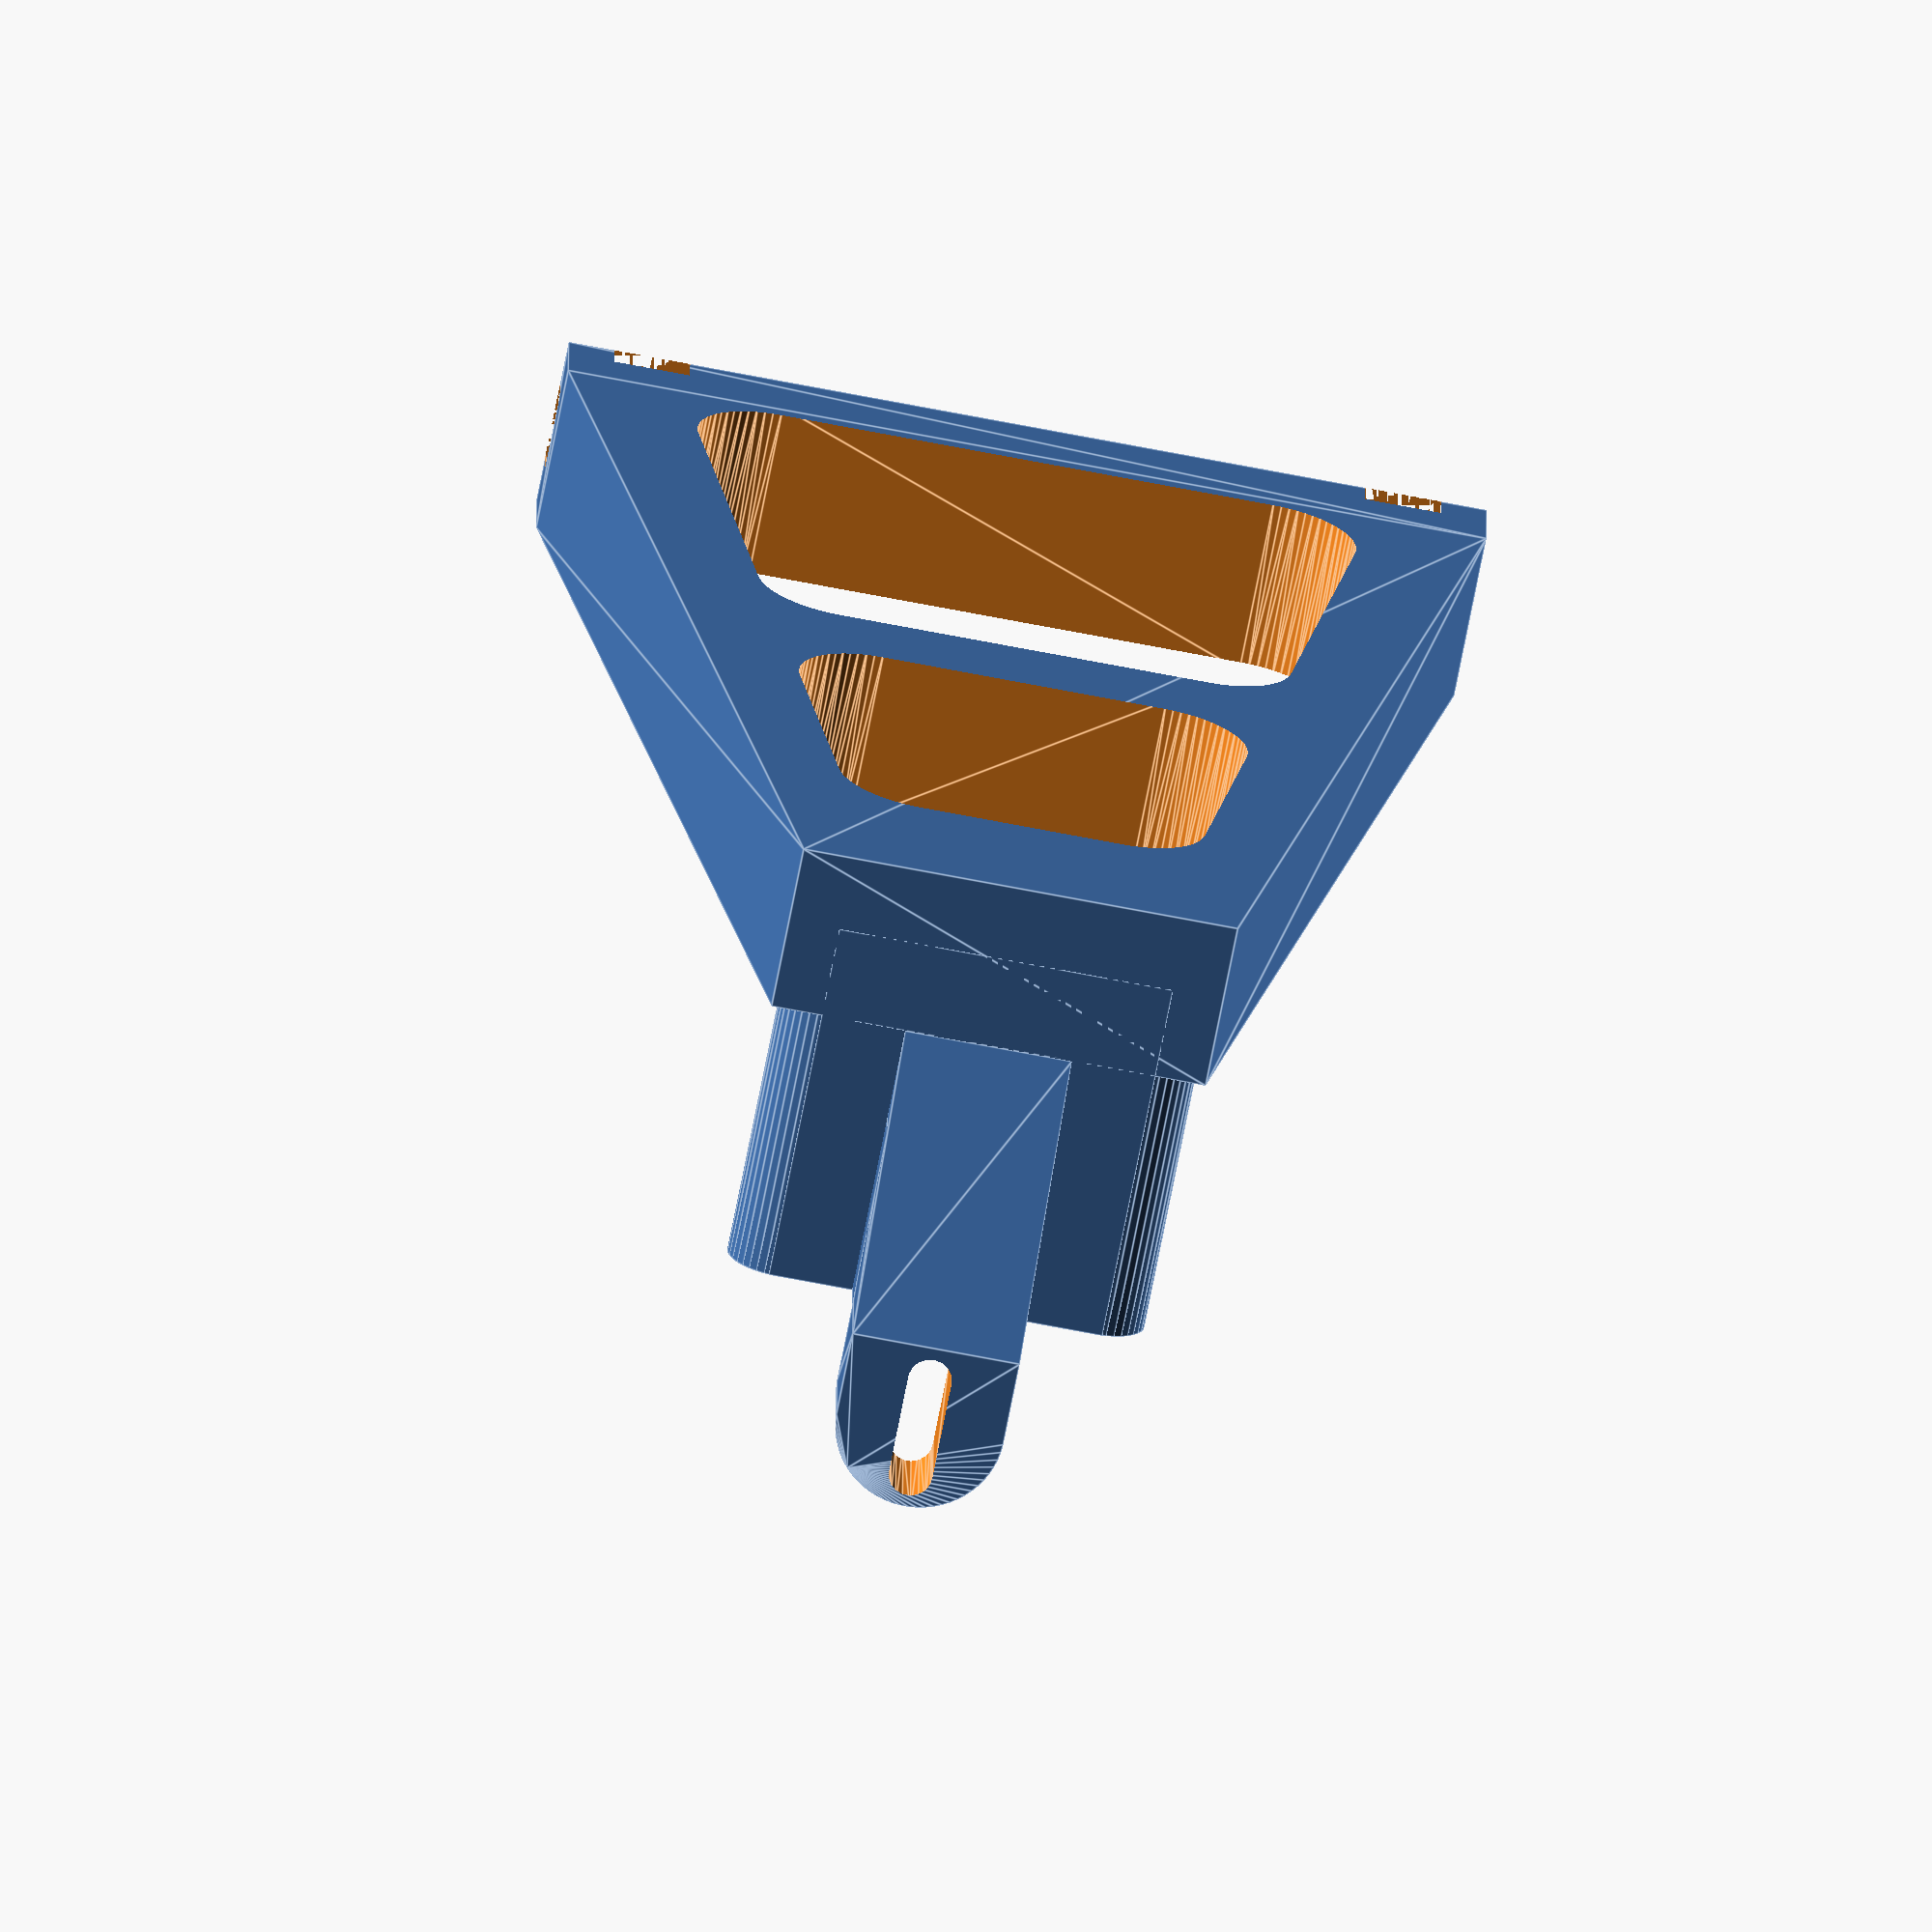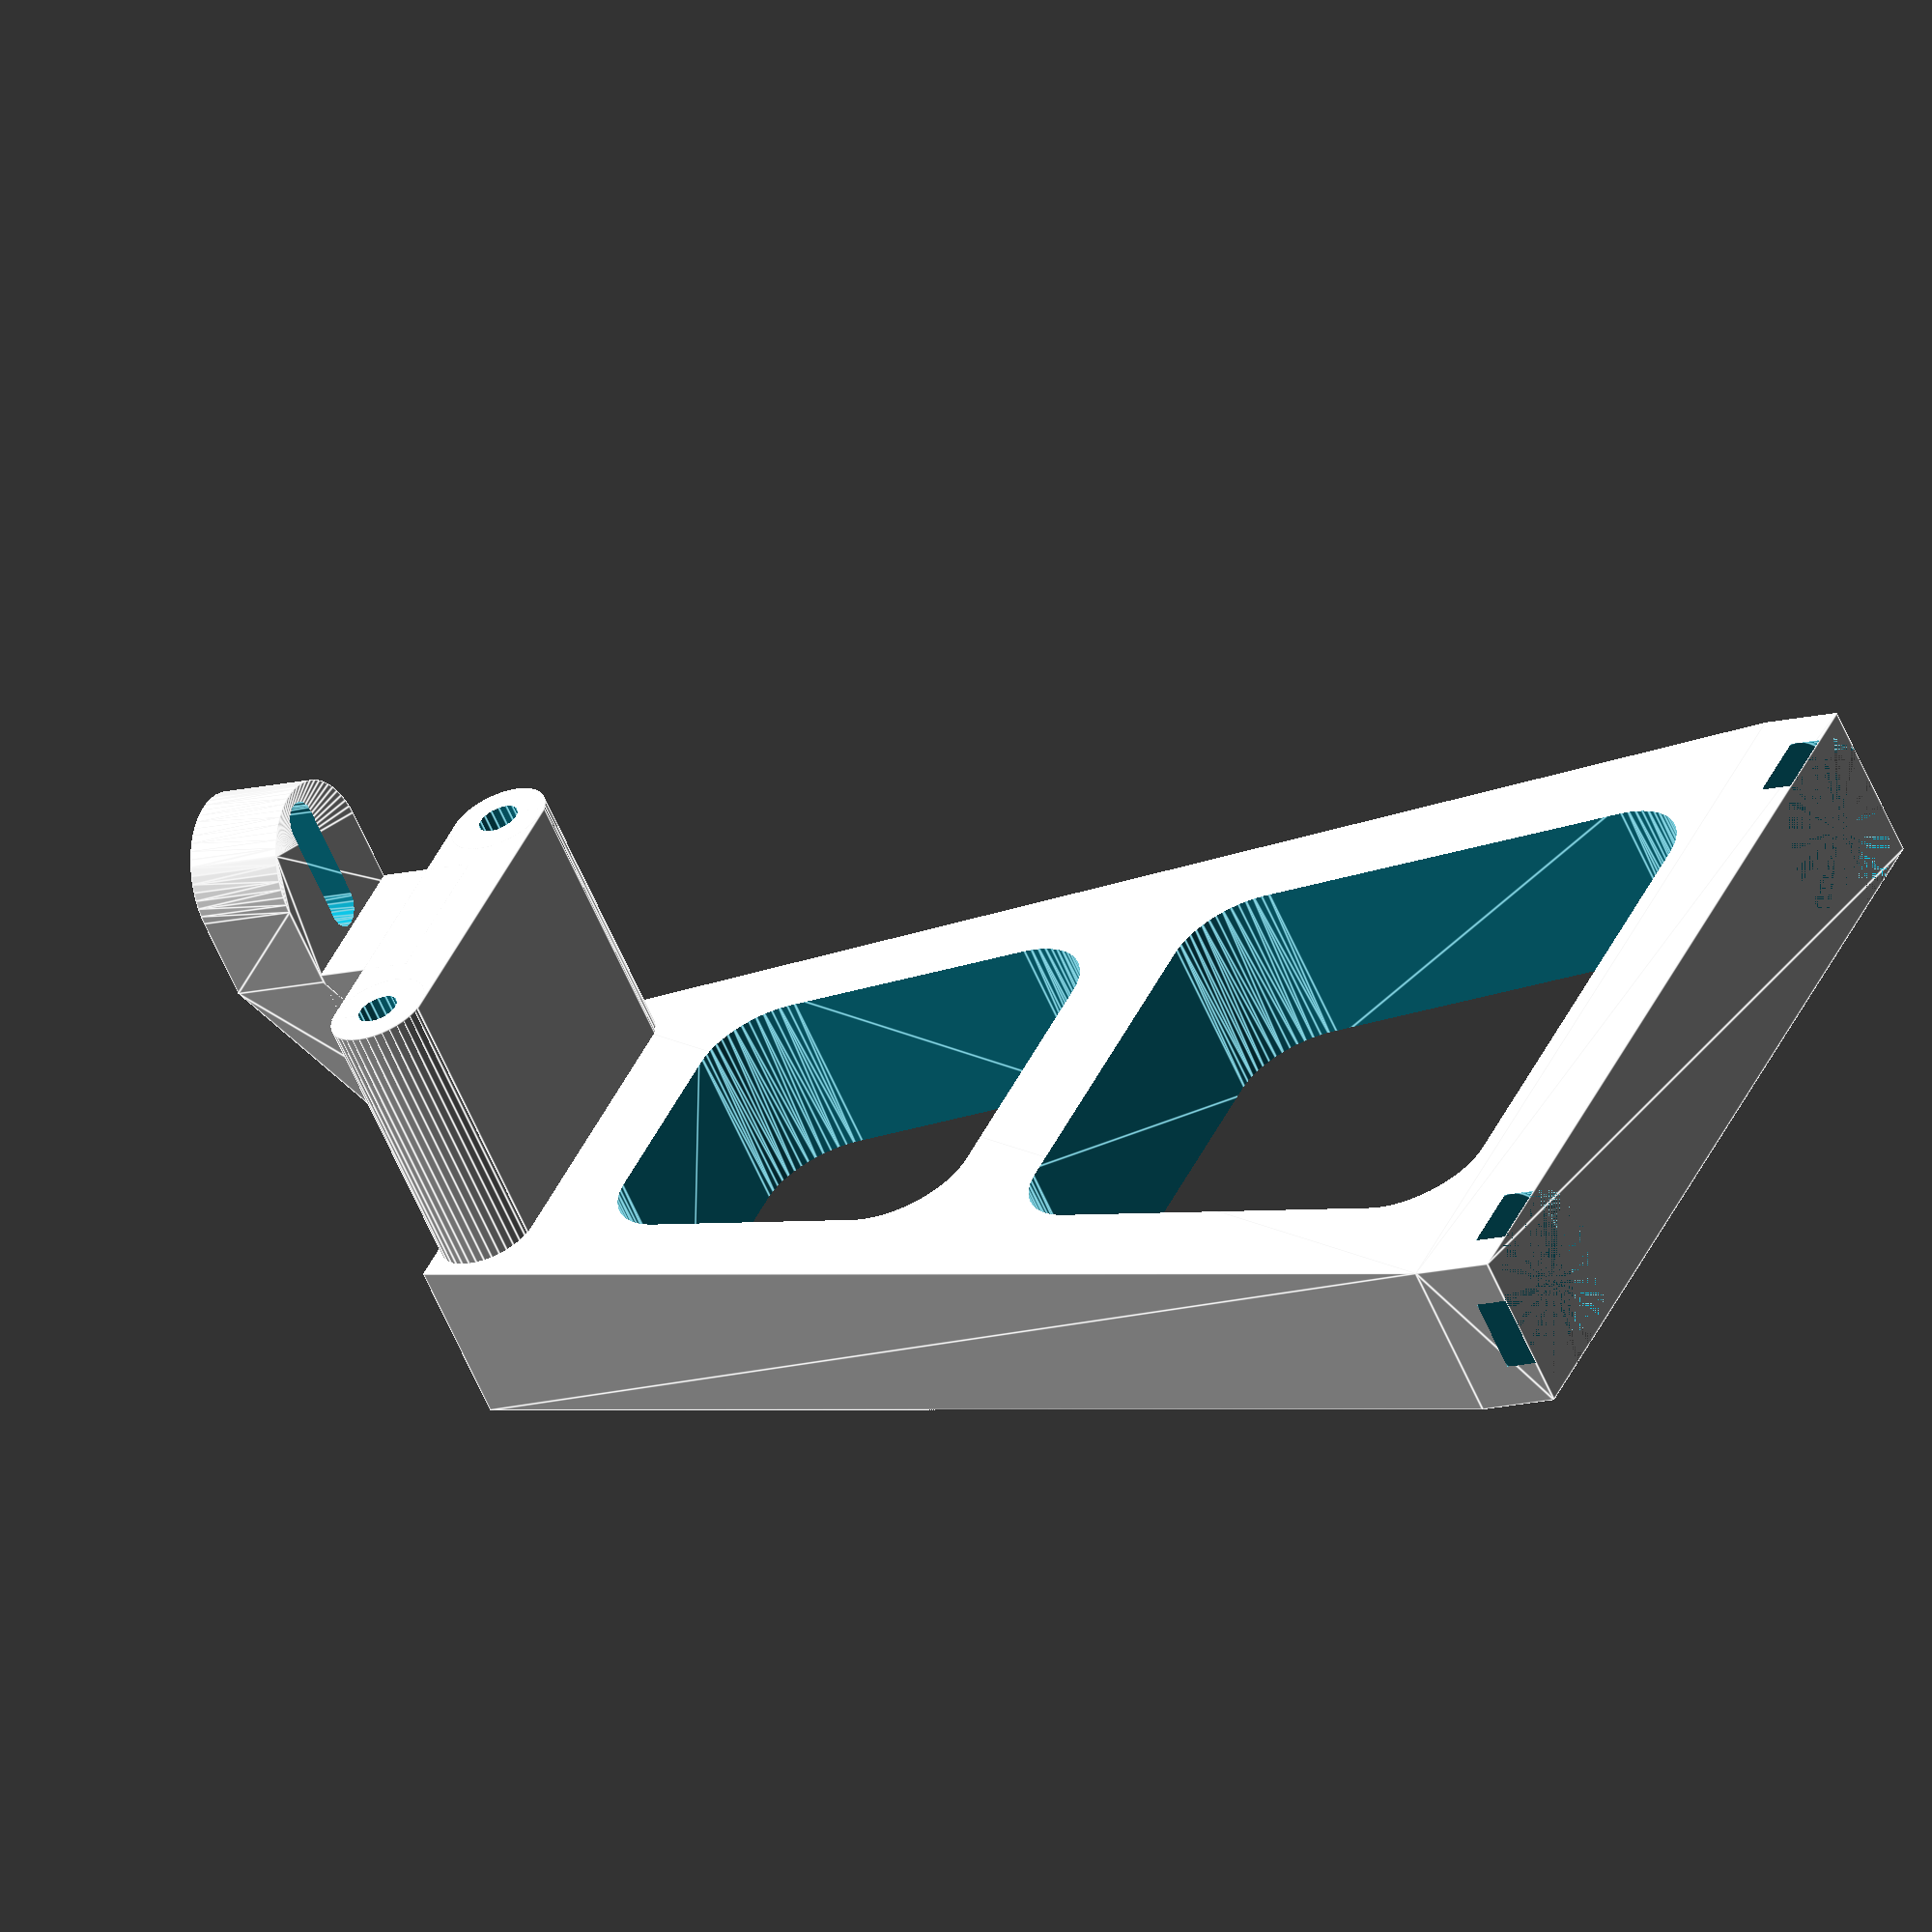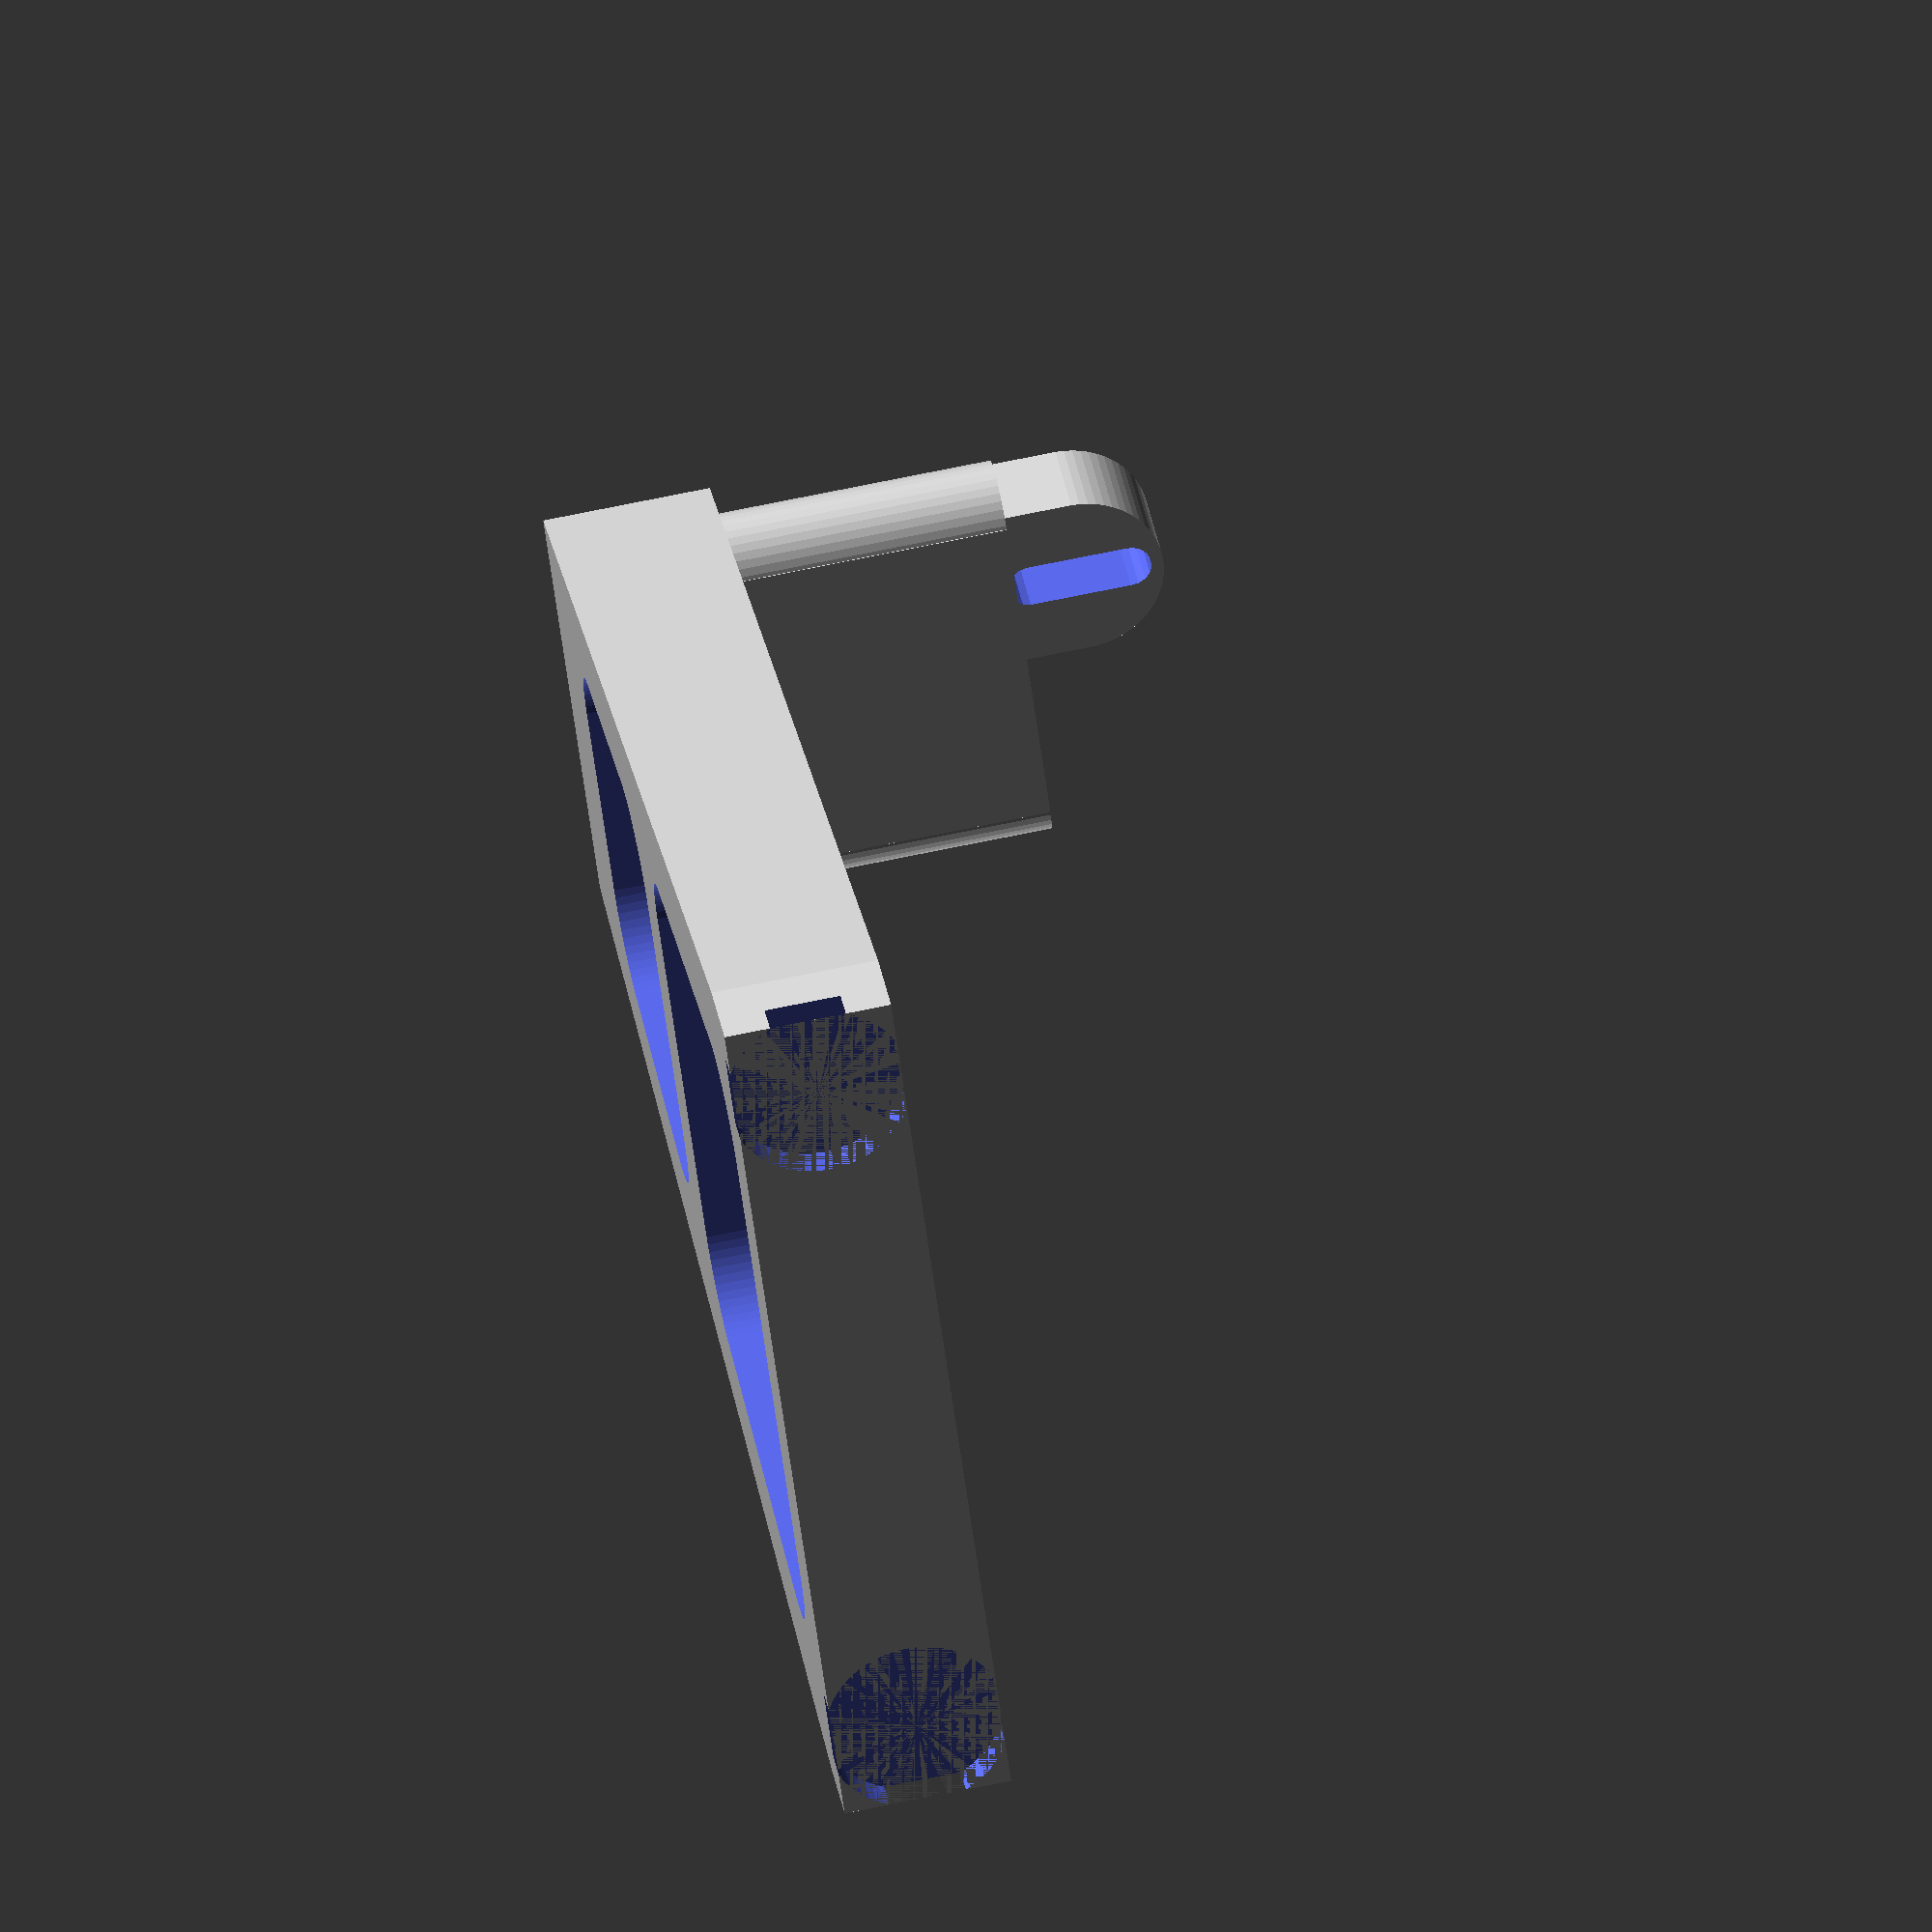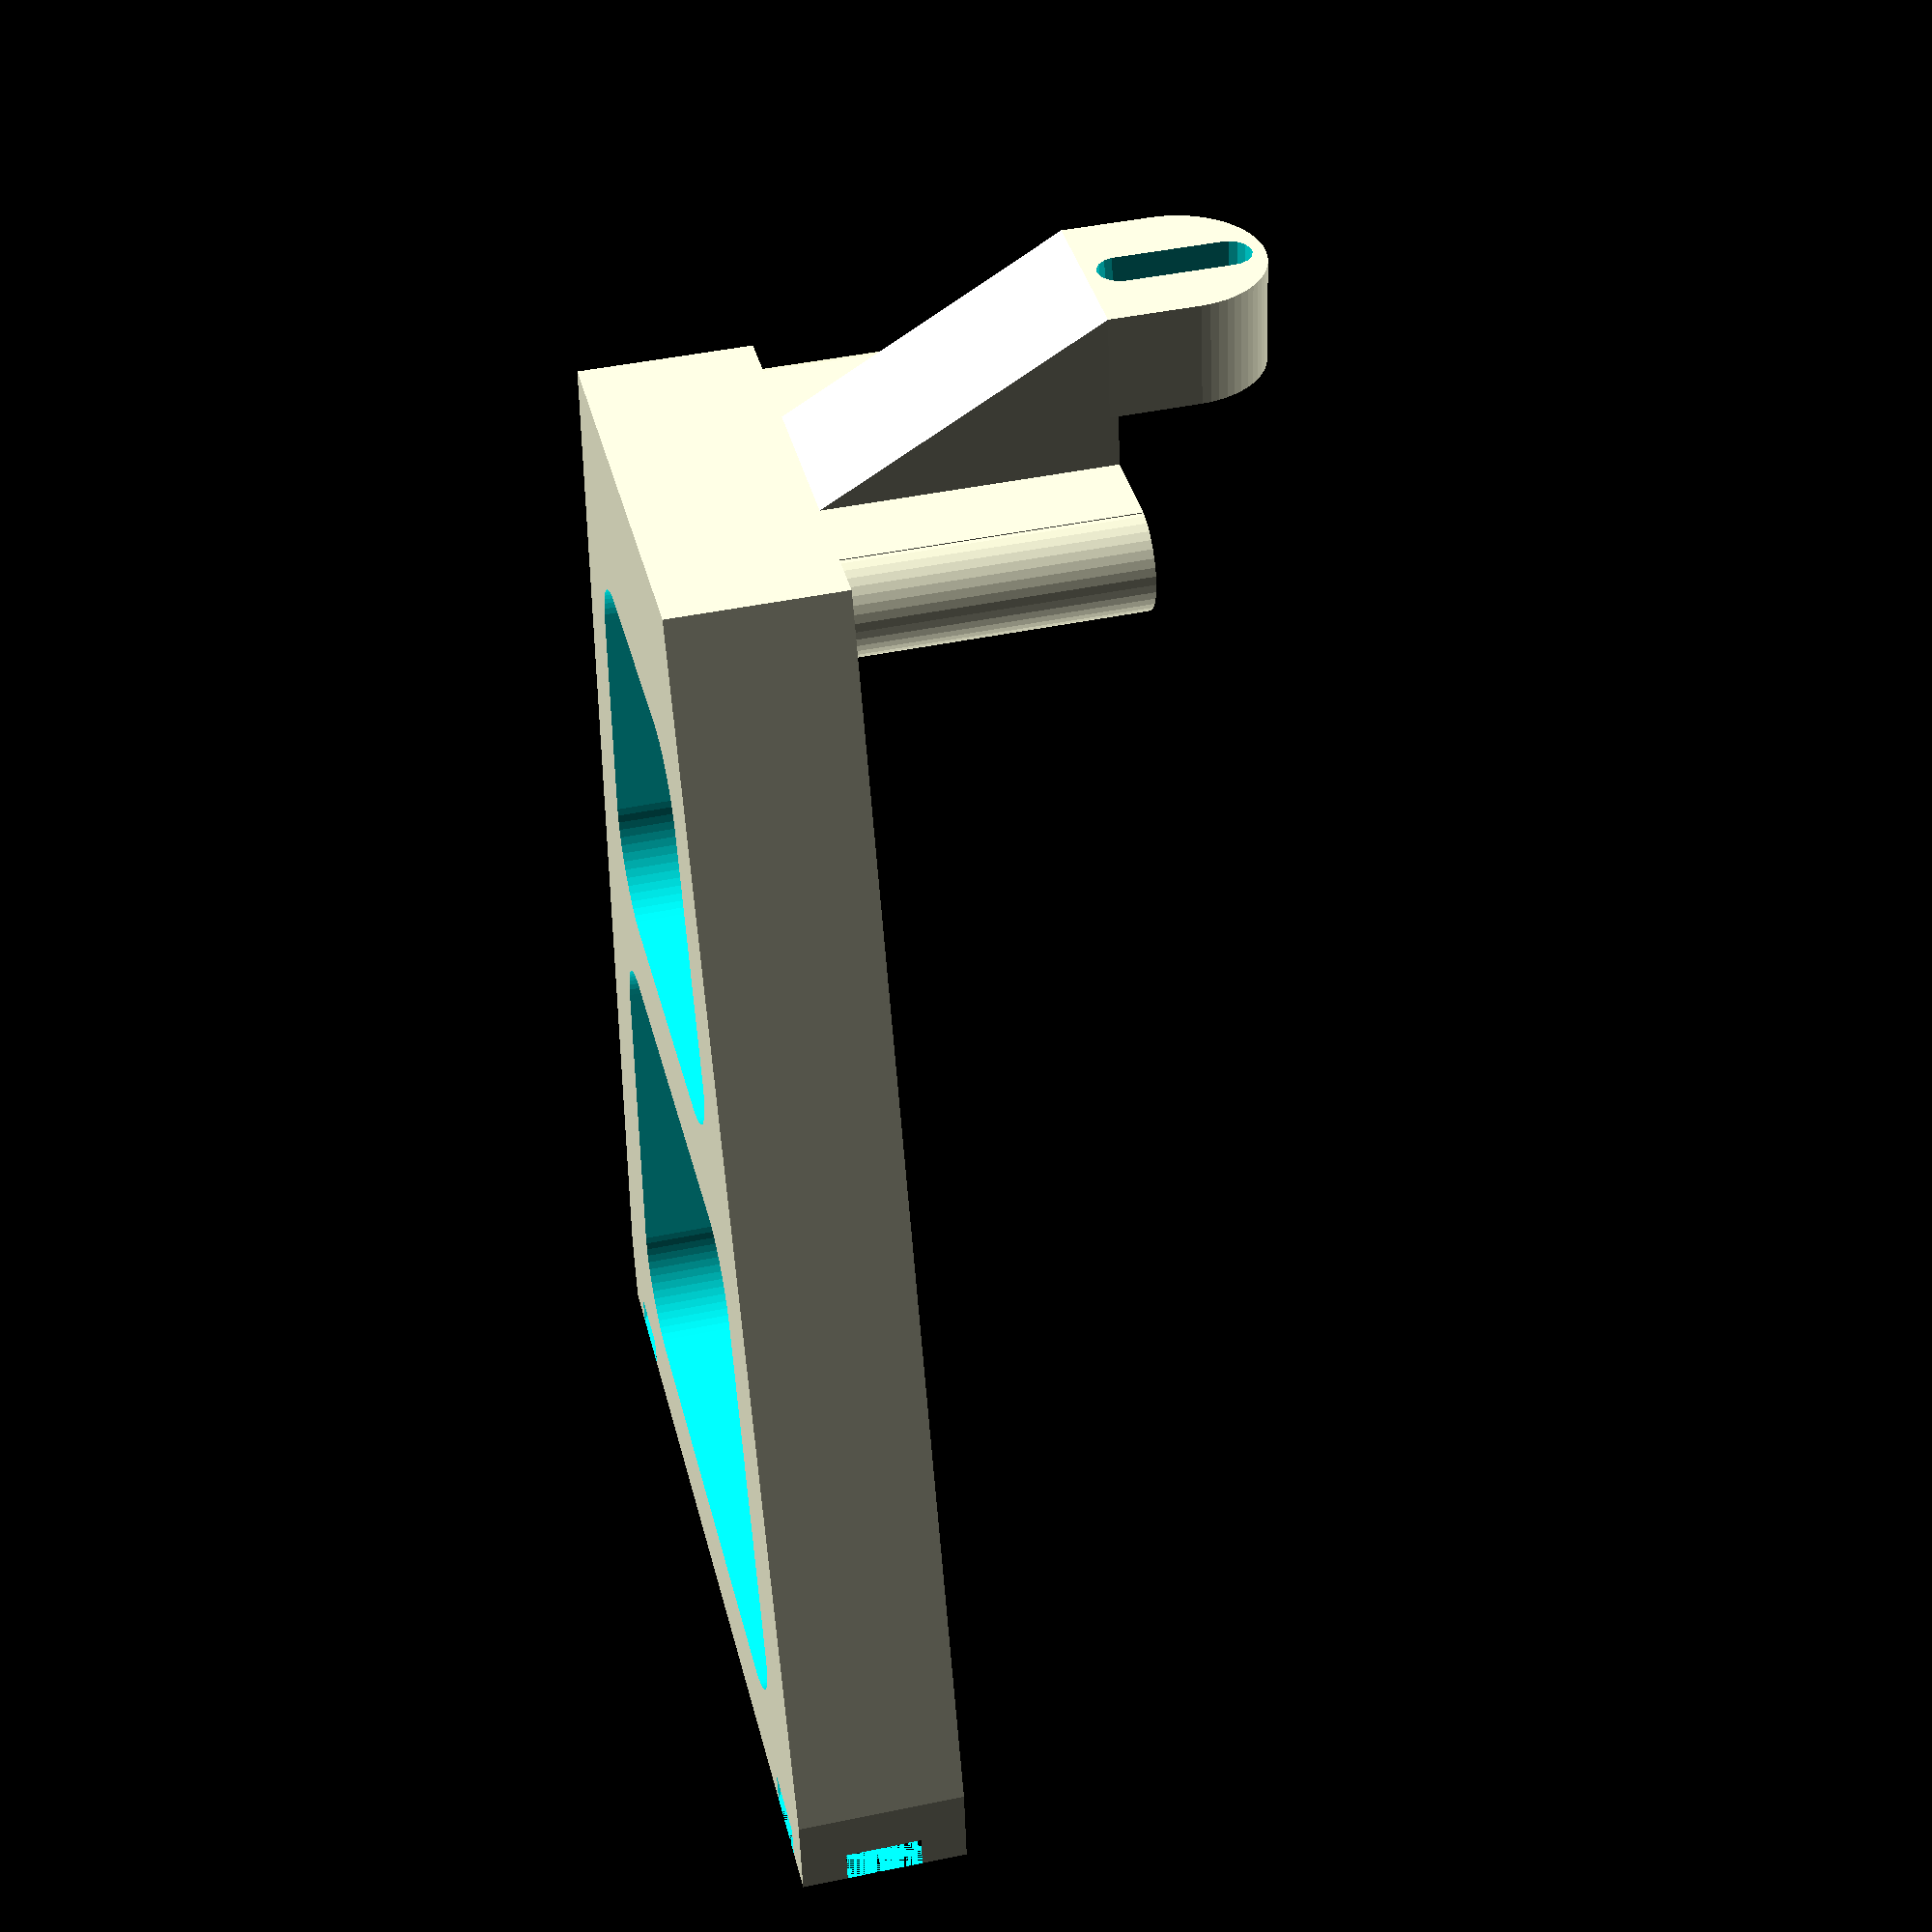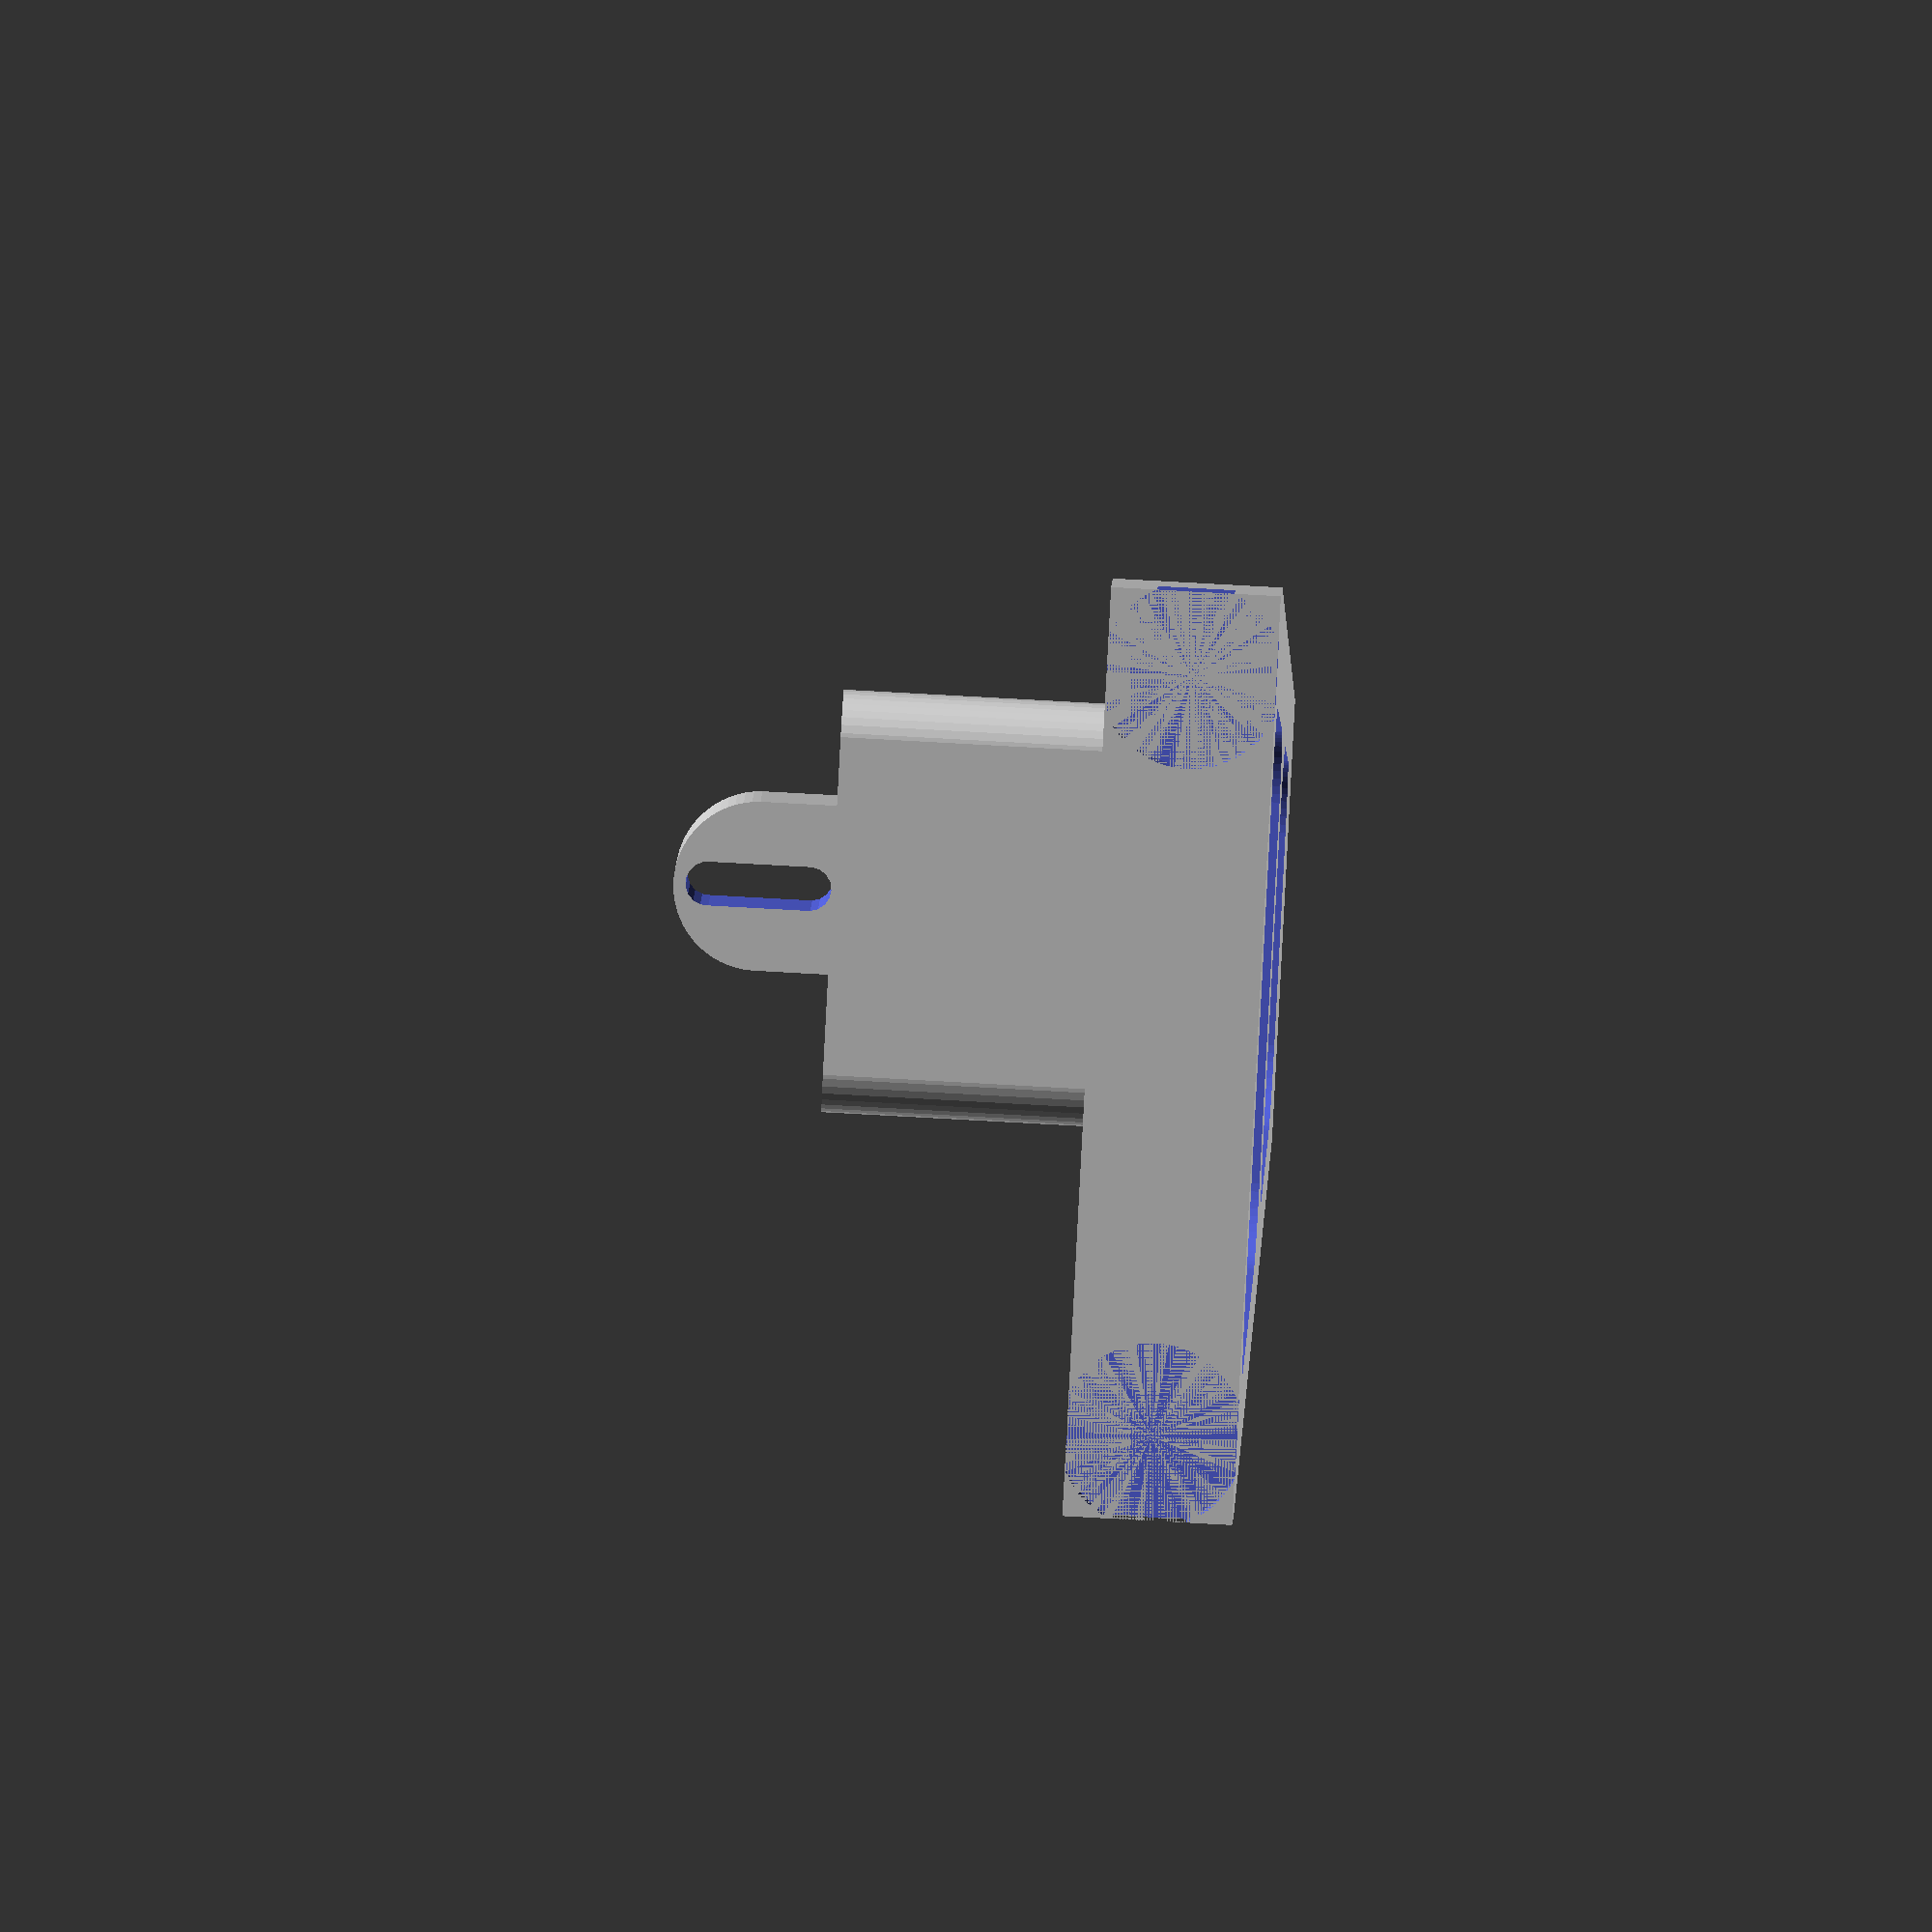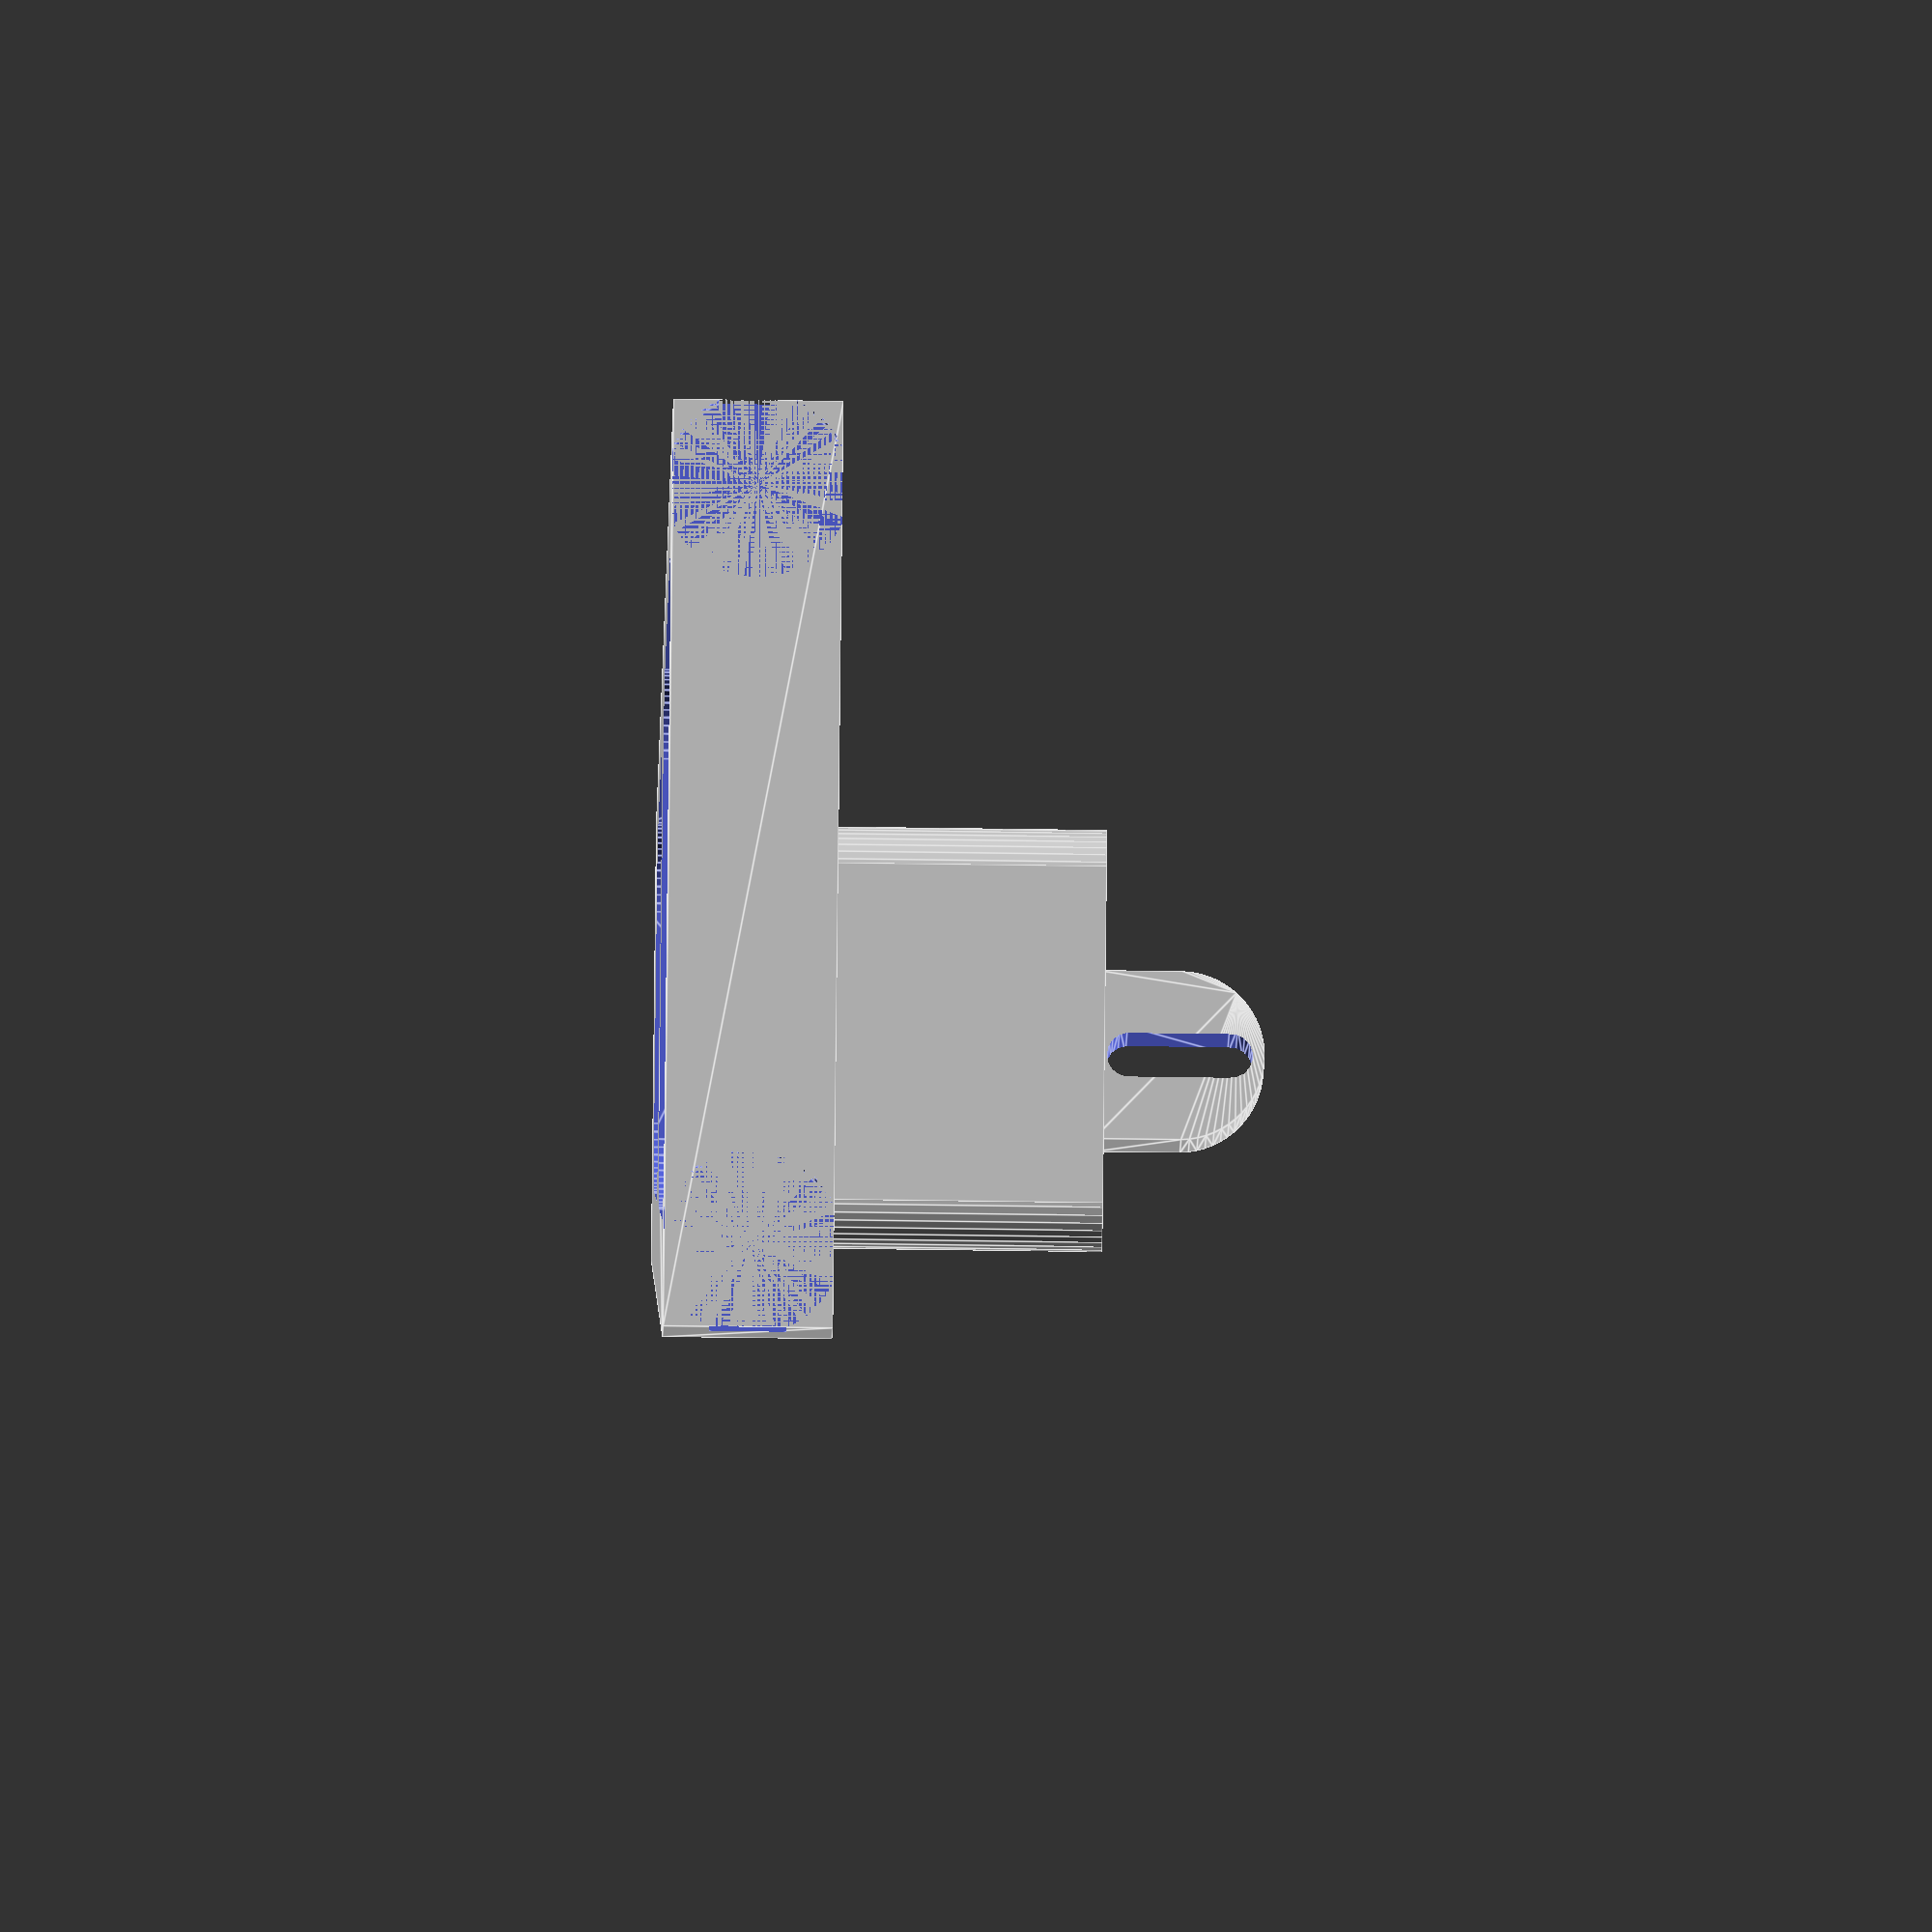
<openscad>
/*[Part]*/

//Choose true to only print the probe pin
Print = "probe"; //[probe: z-probe, pin: probing pin, both: both, nopin: z-probe without probe attachement]

/*[Probe holder]*/
//Overall height
height = 90;  

//Depth of bridge
depth1 = 10;   

//Depth of probe holder
depth2 = 6;   

//Width of upper bridge part
length1 = 55; 

//Width of lower bridge part
length2 = 26; 

//Width of probe holder (should be at least 2*r_probe + 2)
length3 = 10; 

// = Delta_Effector_Offset
offset = 26;  

//Adapt to your design (trial & error, the less the factor, the less material is printed)
savematerial = 1.1; 

//choose a little bit bigger than actual magnet diameter
magnetdia = 11;

//choose a little bit smaller than actual magnet depth
magnetdepth = 1; 
//seperation of magnets
magnetsep = 45; 

/*[Probe pin]*/

//Depth of probe pin
r_probe = 4; 

//Overall thickness
d_probe = 1; 

//Probe pin height, choose rather short, 2 mm'ish
h_pin = 2.5; 

//Clearance between probe pin and probe hole (on each side); should be a loose fit;
clearance = 0.3; 


/*[Hidden]*/
$fs = 0.5; //0.2 for production, 1 for draft;
$fa = 2; //0.5 for production, 2 for draft;

//Deducted variables
hfz = offset + depth1/2; //height from zero
rn = depth2; //radius of lower part to nailholder 
h_probe = depth2; //cross_radius
r_pin = d_probe; //pin radius




//###main###

if(Print == "pin"){probe_pin();}
else{

  //Bridge
  difference(){
  union(){
    hull(){
    translate ([depth2+3.5,0,depth1/2]) cube([1,length2,depth1],center = true);
     translate ([height-2.5,0,depth1/2]) cube([5,length1,depth1],center = true);
      }
      

    
    //probe pin holder
   if(Print != "nopin"){
     translate ([depth2/2,0,hfz/2]) 
     union()
      { hull(){
        translate([0,0,hfz/2-length3/2])
        cube([depth2,length3,.001],center=true);
        translate([0,0,hfz/2]) rotate([0,90,0]) cylinder(r=            length3/2, h=depth2, center = true);
        }
        hull(){
        translate([0,0,hfz/2-length3/2])
        cube([depth2,length3,.001],center=true);
        translate([depth2+3,0,-hfz/2+depth1])
        cube([depth2,length3,.001],center=true);
        }
      }
    
    translate([depth2+3,0,(hfz+11)/2])         cube([6,length3,hfz-20],center=true);
    }
        
      //Bridge lower part
      //translate([1.5*rn,-length2/2+rn,depth1/2]) cylinder(r=rn, h=depth1, center = true);
        
      //translate([1.5*rn,length2/2-rn,depth1/2]) cylinder(r=rn, h=depth1, center = true);
        
      //translate([depth2,0,depth1/2]) cube([depth2,length2-2*rn,depth1], center = true);
    }
    

    
    
  //Probe hole
    translate ([-1,0,hfz]) rotate([0,90,0]) probe_cut();
    
  //Material saving
    hull(){
      for (x=[height-depth1*savematerial,height/2+depth1*savematerial]) {
        tempy=(length2+(length1-length2)*x/height)/2;
        for (y=[tempy-depth1*savematerial,-(tempy-depth1*savematerial)]) {
          translate([x,y,depth1/2])
          cylinder(r=depth1/2,h=depth1+1,center=true);
        }}}
      
      hull(){
      for (x=[height/2-depth1/2,4+depth1+depth1*savematerial]) {
        tempy=(length2+(length1-length2)*x/height)/2;
        for (y=[tempy-depth1*savematerial,-(tempy-depth1*savematerial)]) {
          translate([x,y,depth1/2])
          cylinder(r=depth1/2,h=depth1+1,center=true);
        }}}
    
   //Magnets
  for(y=[-magnetsep/2,magnetsep/2]) 
    translate([height-magnetdepth,y,depth1/2])
    rotate([0,90,0])
    cylinder(r=magnetdia/2,h=magnetdepth+1,center=true);
  
  //Extramagnets
    for(y=[-magnetsep/2,magnetsep/2]) 
    translate([height-magnetdepth,y,depth1/2+magnetdia*1.2])
    rotate([0,90,0])
    cylinder(r=magnetdia/2,h=magnetdepth+1,center=true);
  
  //Pin
  }



  //Endstop holder
  translate([depth2+6,0,0]) holder();

  if(Print == "both"){translate([-r_probe*2,0,0]) rotate([0,0,90]) probe_pin();}

}  



//###modules###
module holder() {
    rotate([0,0,90]) translate([0,0,hfz/2]){
        //translate ([0,6,0])
          //  cube([length3,6,hfz-9],center=true);
    difference(){
        union(){
            translate([-19/2,0,0]) cylinder(r=3,h=hfz-9,center=true);
    translate([19/2,0,0]) cylinder(r=3,hfz-9,center=true);
    cube([20,6,hfz-9], center = true);
        }
    translate([-19/2,0,0]) cylinder(r=1.25,h=hfz,center=true);
    translate([19/2,0,0]) cylinder(r=1.25,hfz,center=true);
    }}}

module probe_pin(){
  translate([0,0,h_probe/2+1])
  union(){
    translate([0,0,h_probe/2]) cylinder(r=r_pin, h= h_pin);
    
    minkowski(){
      union(){
      cube([(r_probe-d_probe)*2,.001,h_probe-0.001], center=true);
      };
      cylinder(r=d_probe,h=0.001, center=true);}
      
    translate([0,0,-h_probe/2-0.5])
      difference(){
      union(){minkowski(){
      cube([(r_probe-d_probe)*2,0.001,0.001], center=true);
      cylinder(r=d_probe*2,h=1, center=true);}}
      translate([r_probe,-d_probe*2,-d_probe*2]) cube(d_probe*4,d_probe*4,d_probe*2);}
      }
      
    }
  
 module probe_cut(){
  translate([0,0,h_probe/2+1])
  union(){
    
    minkowski(){
      cube([(r_probe-d_probe)*2,.001,2*h_probe-0.001], center=true);
      cylinder(r=d_probe+clearance,h=0.001, center=true);
    }}}
  
</openscad>
<views>
elev=70.3 azim=269.7 roll=169.1 proj=o view=edges
elev=60.5 azim=24.0 roll=23.2 proj=o view=edges
elev=287.7 azim=219.7 roll=258.4 proj=o view=solid
elev=134.6 azim=278.0 roll=283.5 proj=p view=wireframe
elev=284.8 azim=290.7 roll=93.2 proj=o view=wireframe
elev=233.9 azim=313.6 roll=270.9 proj=o view=edges
</views>
